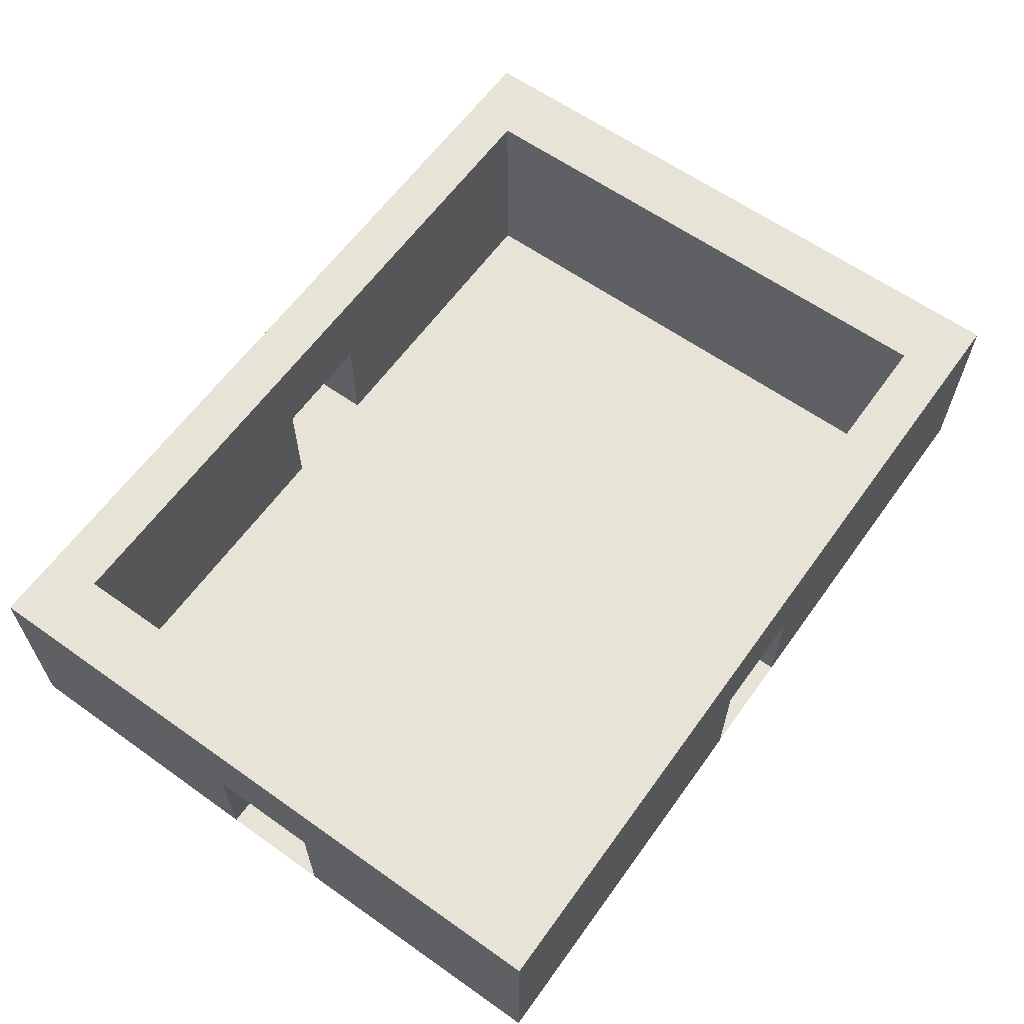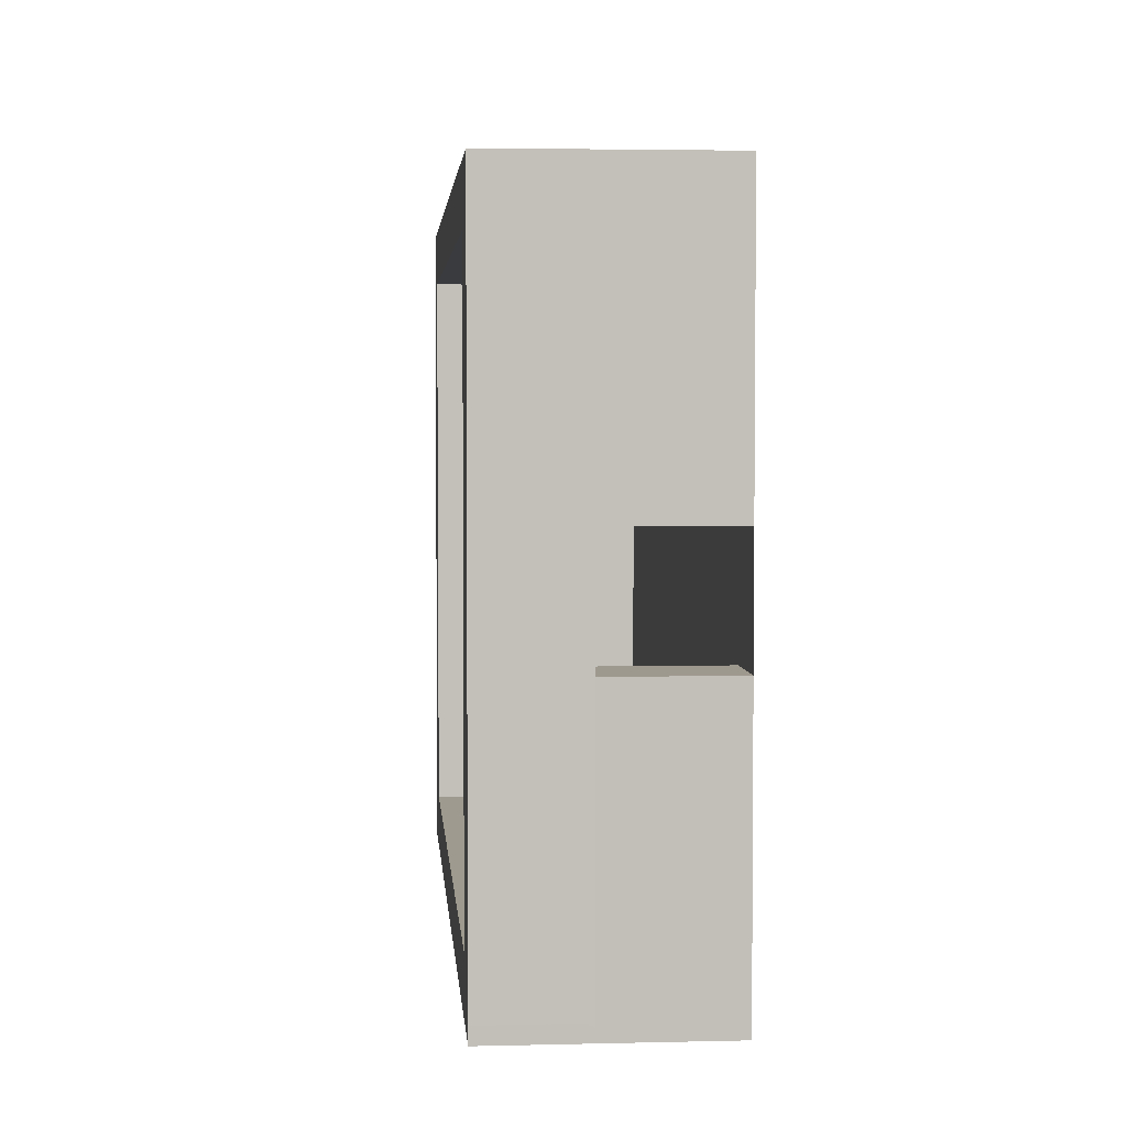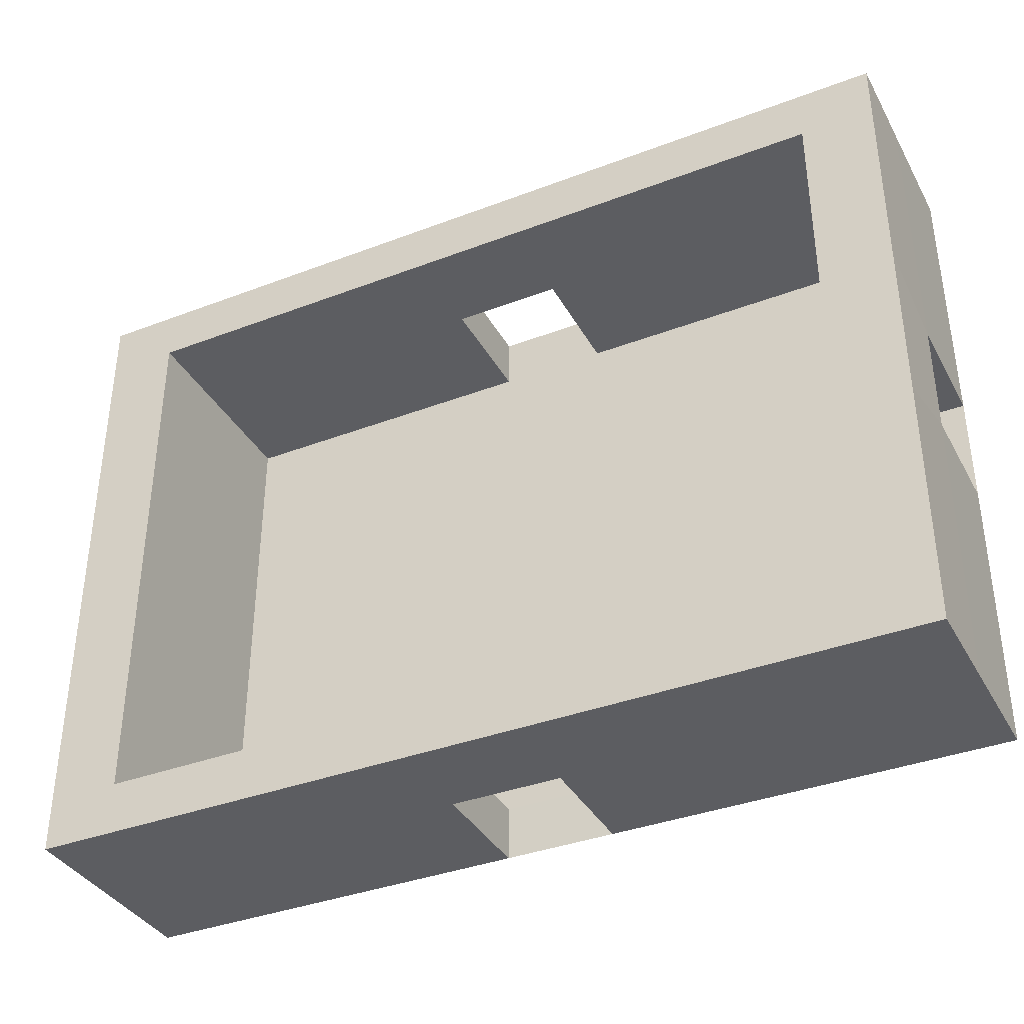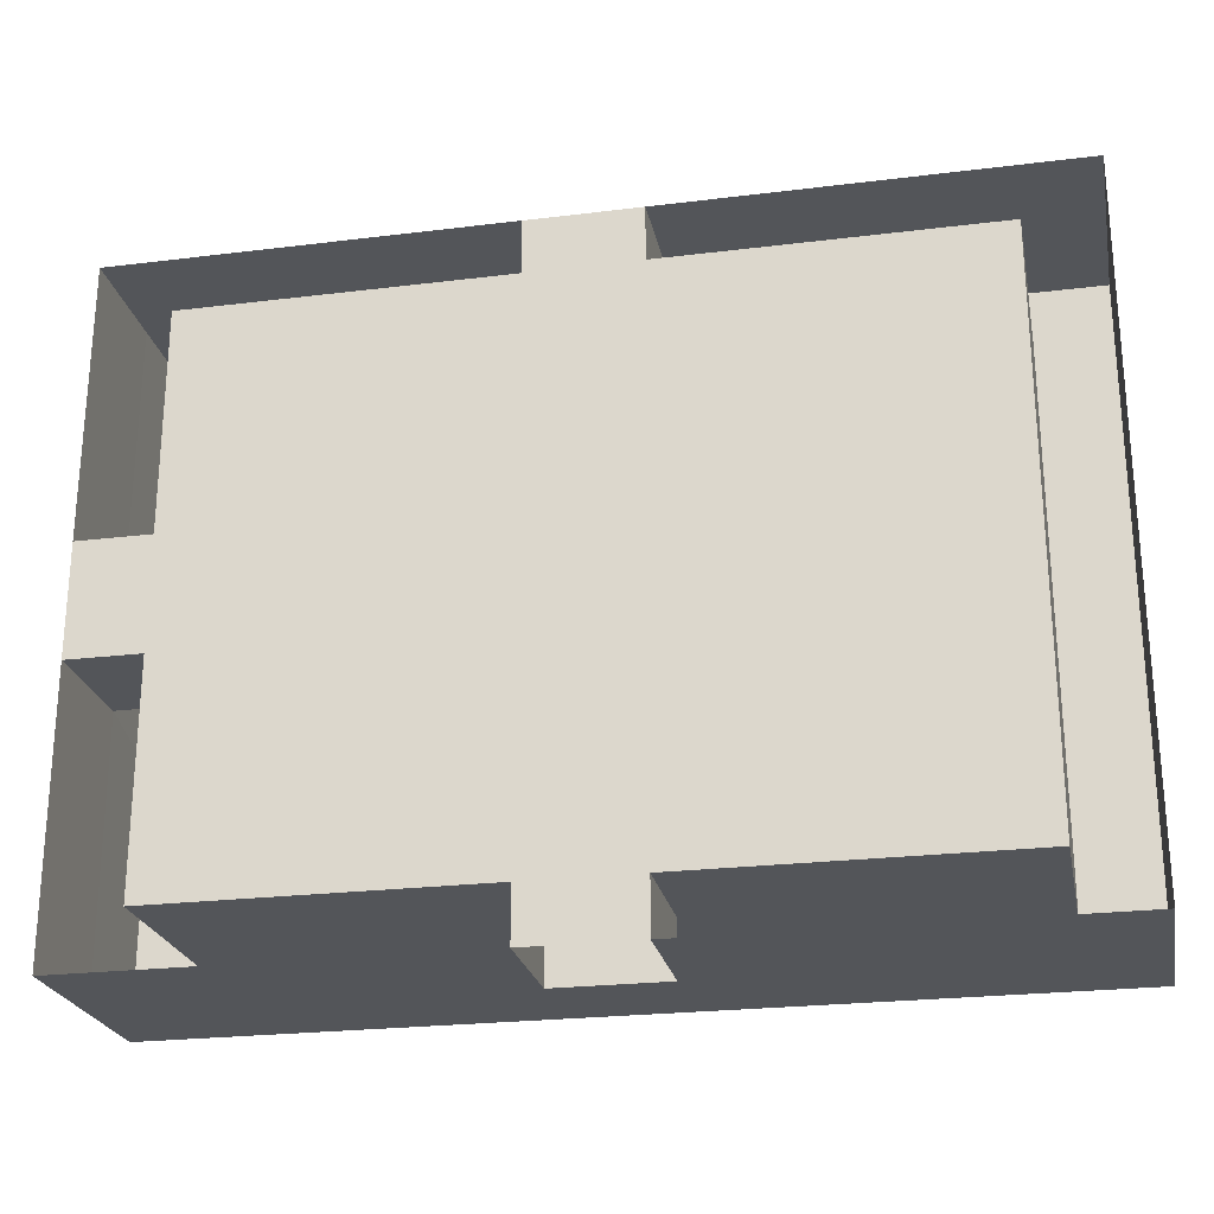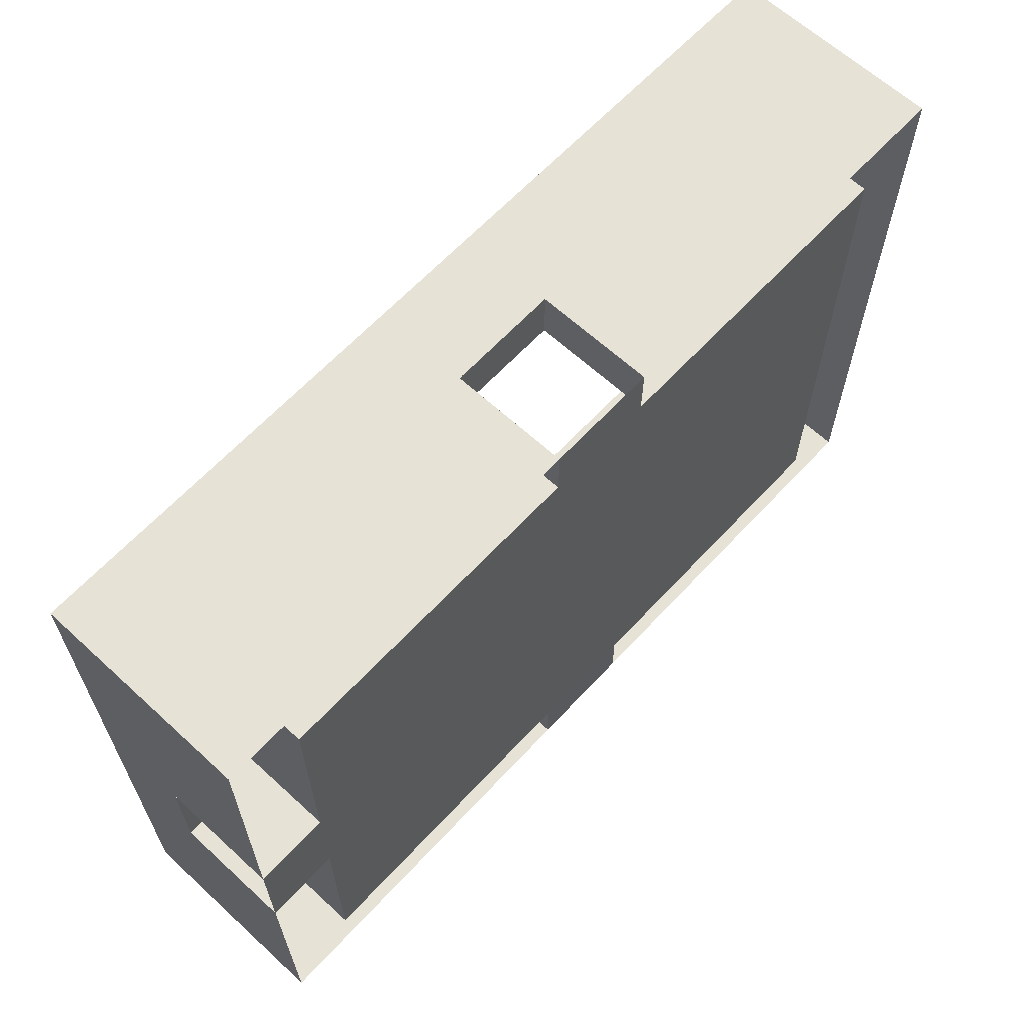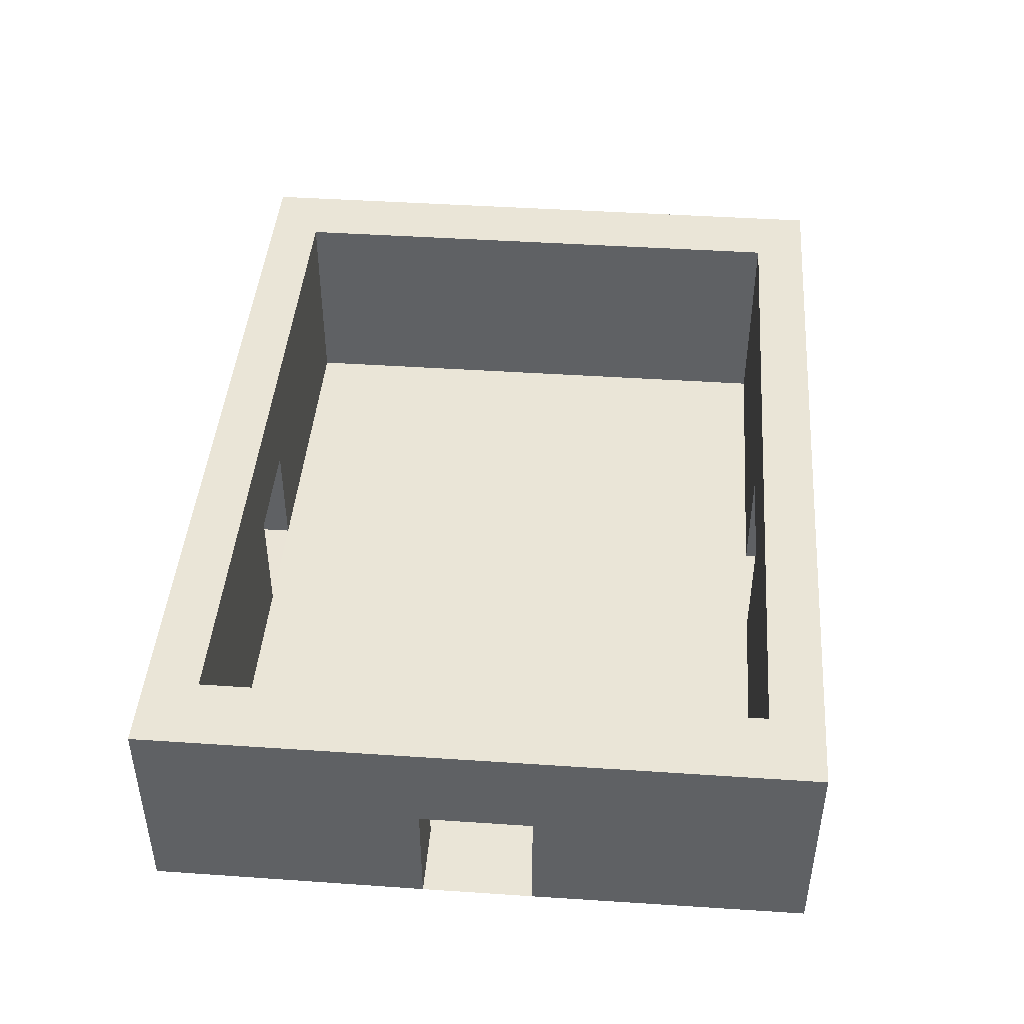
<metadata>
{"format":"obj","ext":"obj","renderer":"f3d","projection":"perspective","resolution":1024,"background":"white","views":[{"elev":62.0,"azim":-54.3,"up":"+Y"},{"elev":3.6,"azim":-94.5,"up":"+Z"},{"elev":-37.1,"azim":-153.9,"up":"+Z"},{"elev":-24.2,"azim":11.5,"up":"+Z"},{"elev":63.8,"azim":-47.2,"up":"+Z"},{"elev":44.0,"azim":-85.5,"up":"+Y"}]}
</metadata>
<code>
v  388.5 0 -331.3
v  378.1 0 -387.4
v  302.1 0 -391
v  302.1 0 -331.3
v  378.1 0 -424.7
v  302.1 0 -421.1
v  388.5 0 -480.7
v  302.1 0 -480.7
v  302.1 31.71 -391
v  302.1 31.71 -331.3
v  418.3 0 -331.3
v  418.3 31.71 -331.3
v  504.7 31.71 -331.3
v  504.7 0 -331.3
v  388.5 31.71 -480.7
v  302.1 31.71 -480.7
v  504.7 0 -421.1
v  504.7 31.71 -421.1
v  504.7 31.71 -480.7
v  504.7 0 -480.7
v  302.1 57.25 -331.3
v  302.1 57.25 -387.4
v  282.5 57.25 -383.7
v  282.5 57.25 -316.9
v  504.7 57.25 -331.3
v  428.7 57.25 -331.3
v  433.6 57.25 -316.9
v  524.3 57.25 -316.9
v  302.1 57.25 -480.7
v  378.1 57.25 -480.7
v  373.2 57.25 -495.2
v  282.5 57.25 -495.2
v  504.7 57.25 -480.7
v  504.7 57.25 -424.7
v  524.3 57.25 -428.3
v  524.3 57.25 -495.2
v  504.7 0 -391
v  428.7 0 -387.4
v  418.3 31.71 -480.7
v  418.3 0 -480.7
v  378.1 57.25 -331.3
v  373.2 57.25 -316.9
v  428.7 57.25 -480.7
v  433.6 57.25 -495.2
v  388.5 31.71 -331.3
v  302.1 31.71 -421.1
v  302.1 57.25 -424.7
v  282.5 57.25 -428.3
v  504.7 57.25 -387.4
v  524.3 57.25 -383.7
v  428.7 0 -424.7
v  504.7 31.71 -391
v  418.3 -0.0615 -495.2
v  388.5 -0.0615 -495.2
v  418.3 31.68 -495.2
v  388.5 31.68 -495.2
v  388.5 -0.0615 -316.8
v  418.3 -0.0615 -316.8
v  418.3 31.68 -316.8
v  388.5 31.71 -316.8
v  403.4 31.68 -316.8
v  282.2 31.68 -391
v  282.5 31.65 -316.9
v  388.5 31.65 -316.9
v  524.3 31.65 -316.9
v  282.2 31.68 -421
v  524.2 31.68 -391
v  282.5 31.65 -495.2
v  524.2 31.68 -421
v  524.3 31.65 -495.2
v  282.2 -0.0615 -391
v  282.5 -0.123 -316.9
v  524.3 -0.123 -316.9
v  524.2 -0.0615 -391
v  282.5 -0.123 -495.2
v  282.2 -0.0615 -421
v  524.3 -0.123 -495.2
v  524.2 -0.0615 -421
g Plane005
f 1 2 3 4
f 3 2 5 6
f 6 5 7 8
f 3 9 10 4
f 11 12 13 14
f 8 7 15 16
f 17 18 19 20
f 21 22 23 24
f 25 26 27 28
f 29 30 31 32
f 33 34 35 36
f 11 14 37 38
f 20 19 39 40
f 26 41 42 27
f 43 33 36 44
f 11 38 2 1
f 4 10 45 1
f 41 21 24 42
f 30 43 44 31
f 8 16 46 6
f 47 29 32 48
f 34 49 50 35
f 20 40 51 17
f 40 7 5 51
f 14 13 52 37
f 22 47 48 23
f 49 25 28 50
f 17 51 38 37
f 51 5 2 38
f 9 22 21 10
f 26 25 13 12
f 15 30 29 16
f 34 33 19 18
f 41 26 12 45
f 33 43 39 19
f 21 41 45 10
f 43 30 15 39
f 29 47 46 16
f 49 34 18 52
f 47 22 9 46
f 25 49 52 13
f 7 40 53 54
f 40 39 55 53
f 15 7 54 56
f 15 56 55 39
f 11 1 57 58
f 12 11 58 59
f 1 45 60 57
f 61 60 45 12
f 61 12 59
f 24 23 62 63
f 24 63 64 42
f 61 59 27 42
f 61 42 64
f 28 27 59 65
f 48 66 62 23
f 28 65 67 50
f 48 32 68 66
f 50 67 69 35
f 32 31 56 68
f 31 44 55 56
f 44 36 70 55
f 36 35 69 70
f 62 71 72 63
f 64 63 72 57
f 59 58 73 65
f 67 65 73 74
f 68 75 76 66
f 56 54 75 68
f 70 77 53 55
f 69 78 77 70
f 74 78 69 67
f 52 18 17 37
f 62 9 3 71
f 66 46 9 62
f 76 6 46 66
f 76 71 3 6

</code>
